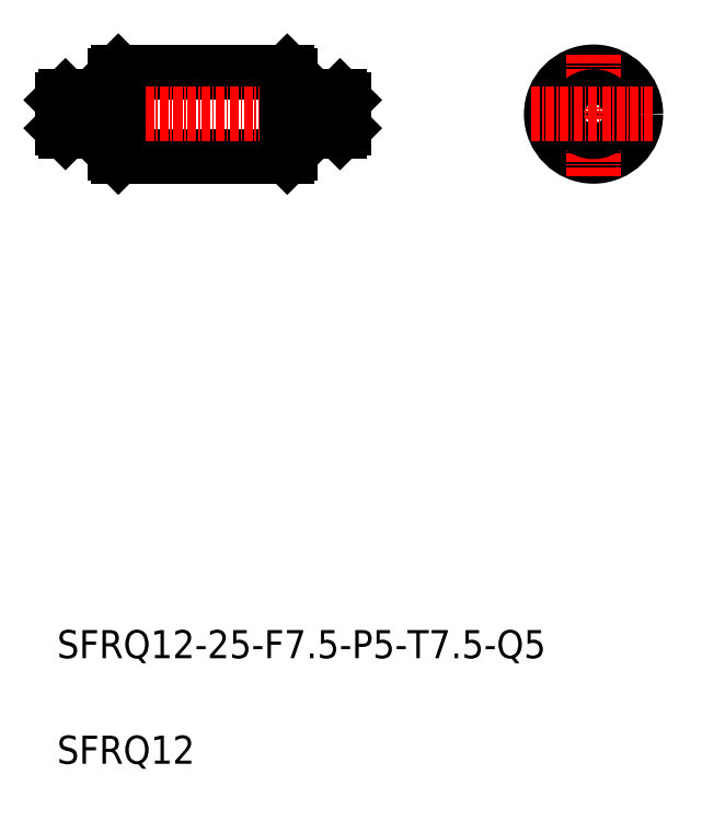
<metadata>
{"format":"dxf","ext":"dxf","renderer":"ezdxf+matplotlib","layout":"modelspace","background":"white","min_lineweight":24,"dpi":150}
</metadata>
<code>
0
SECTION
2
ENTITIES
0
LINE
8
0
10
98.08
20
201
30
0
11
122.1
21
201
31
0
0
LINE
8
0
10
122.1
20
189
30
0
11
98.08
21
189
31
0
0
LINE
8
CENTER
10
87.94
20
195
30
0
11
133.1
21
195
31
0
0
LINE
8
0
10
98.08
20
201
30
0
11
98.08
21
189
31
0
0
LINE
8
0
10
97.58
20
189.5
30
0
11
97.58
21
200.5
31
0
0
ARC
8
0
10
97.38
20
197.7
30
0
40
0.2
50
270
51
0
0
TEXT
8
0
10
89.39
20
117.7
30
0
40
4
1
SFRQ12-25-F7.5-P5-T7.5-Q5
0
TEXT
8
0
10
89.39
20
102.7
30
0
40
4
1
SFRQ12
0
LINE
8
0
10
90.58
20
197.5
30
0
11
97.38
21
197.5
31
0
0
LINE
8
0
10
90.58
20
192.5
30
0
11
97.38
21
192.5
31
0
0
LINE
8
0
10
90.08
20
193
30
0
11
90.08
21
197
31
0
0
LINE
8
0
10
90.58
20
197.5
30
0
11
90.58
21
192.5
31
0
0
LINE
8
0
10
90.58
20
192.5
30
0
11
90.08
21
193
31
0
0
LINE
8
0
10
90.58
20
197.5
30
0
11
90.08
21
197
31
0
0
LINE
8
0
10
98.08
20
189
30
0
11
97.58
21
189.5
31
0
0
ARC
8
0
10
97.38
20
192.3
30
0
40
0.2
50
0
51
90
0
LINE
8
0
10
98.08
20
195
30
0
11
98.08
21
195
31
0
0
LINE
8
0
10
97.58
20
200.5
30
0
11
98.08
21
201
31
0
0
LINE
8
0
10
98.08
20
198
30
0
11
98.08
21
198
31
0
0
LINE
8
0
10
122.1
20
201
30
0
11
122.1
21
189
31
0
0
LINE
8
0
10
122.6
20
200.5
30
0
11
122.6
21
189.5
31
0
0
CIRCLE
8
0
10
165.6
20
195
30
0
40
6
0
ARC
8
0
10
122.8
20
197.7
30
0
40
0.2
50
180
51
270
0
LINE
8
CENTER
10
165.6
20
186.2
30
0
11
165.6
21
203.8
31
0
0
CIRCLE
8
0
10
165.6
20
195
30
0
40
2.5
0
LINE
8
CENTER
10
156.8
20
195
30
0
11
174.4
21
195
31
0
0
LINE
8
0
10
129.6
20
192.5
30
0
11
122.8
21
192.5
31
0
0
LINE
8
0
10
129.6
20
197.5
30
0
11
122.8
21
197.5
31
0
0
LINE
8
0
10
122.6
20
189.5
30
0
11
122.1
21
189
31
0
0
ARC
8
0
10
122.8
20
192.3
30
0
40
0.2
50
90
51
180
0
LINE
8
0
10
129.6
20
197.5
30
0
11
129.6
21
192.5
31
0
0
LINE
8
0
10
130.1
20
193
30
0
11
130.1
21
197
31
0
0
LINE
8
0
10
129.6
20
192.5
30
0
11
130.1
21
193
31
0
0
LINE
8
0
10
129.6
20
197.5
30
0
11
130.1
21
197
31
0
0
LINE
8
0
10
122.1
20
201
30
0
11
122.6
21
200.5
31
0
0
ENDSEC
0
EOF

</code>
